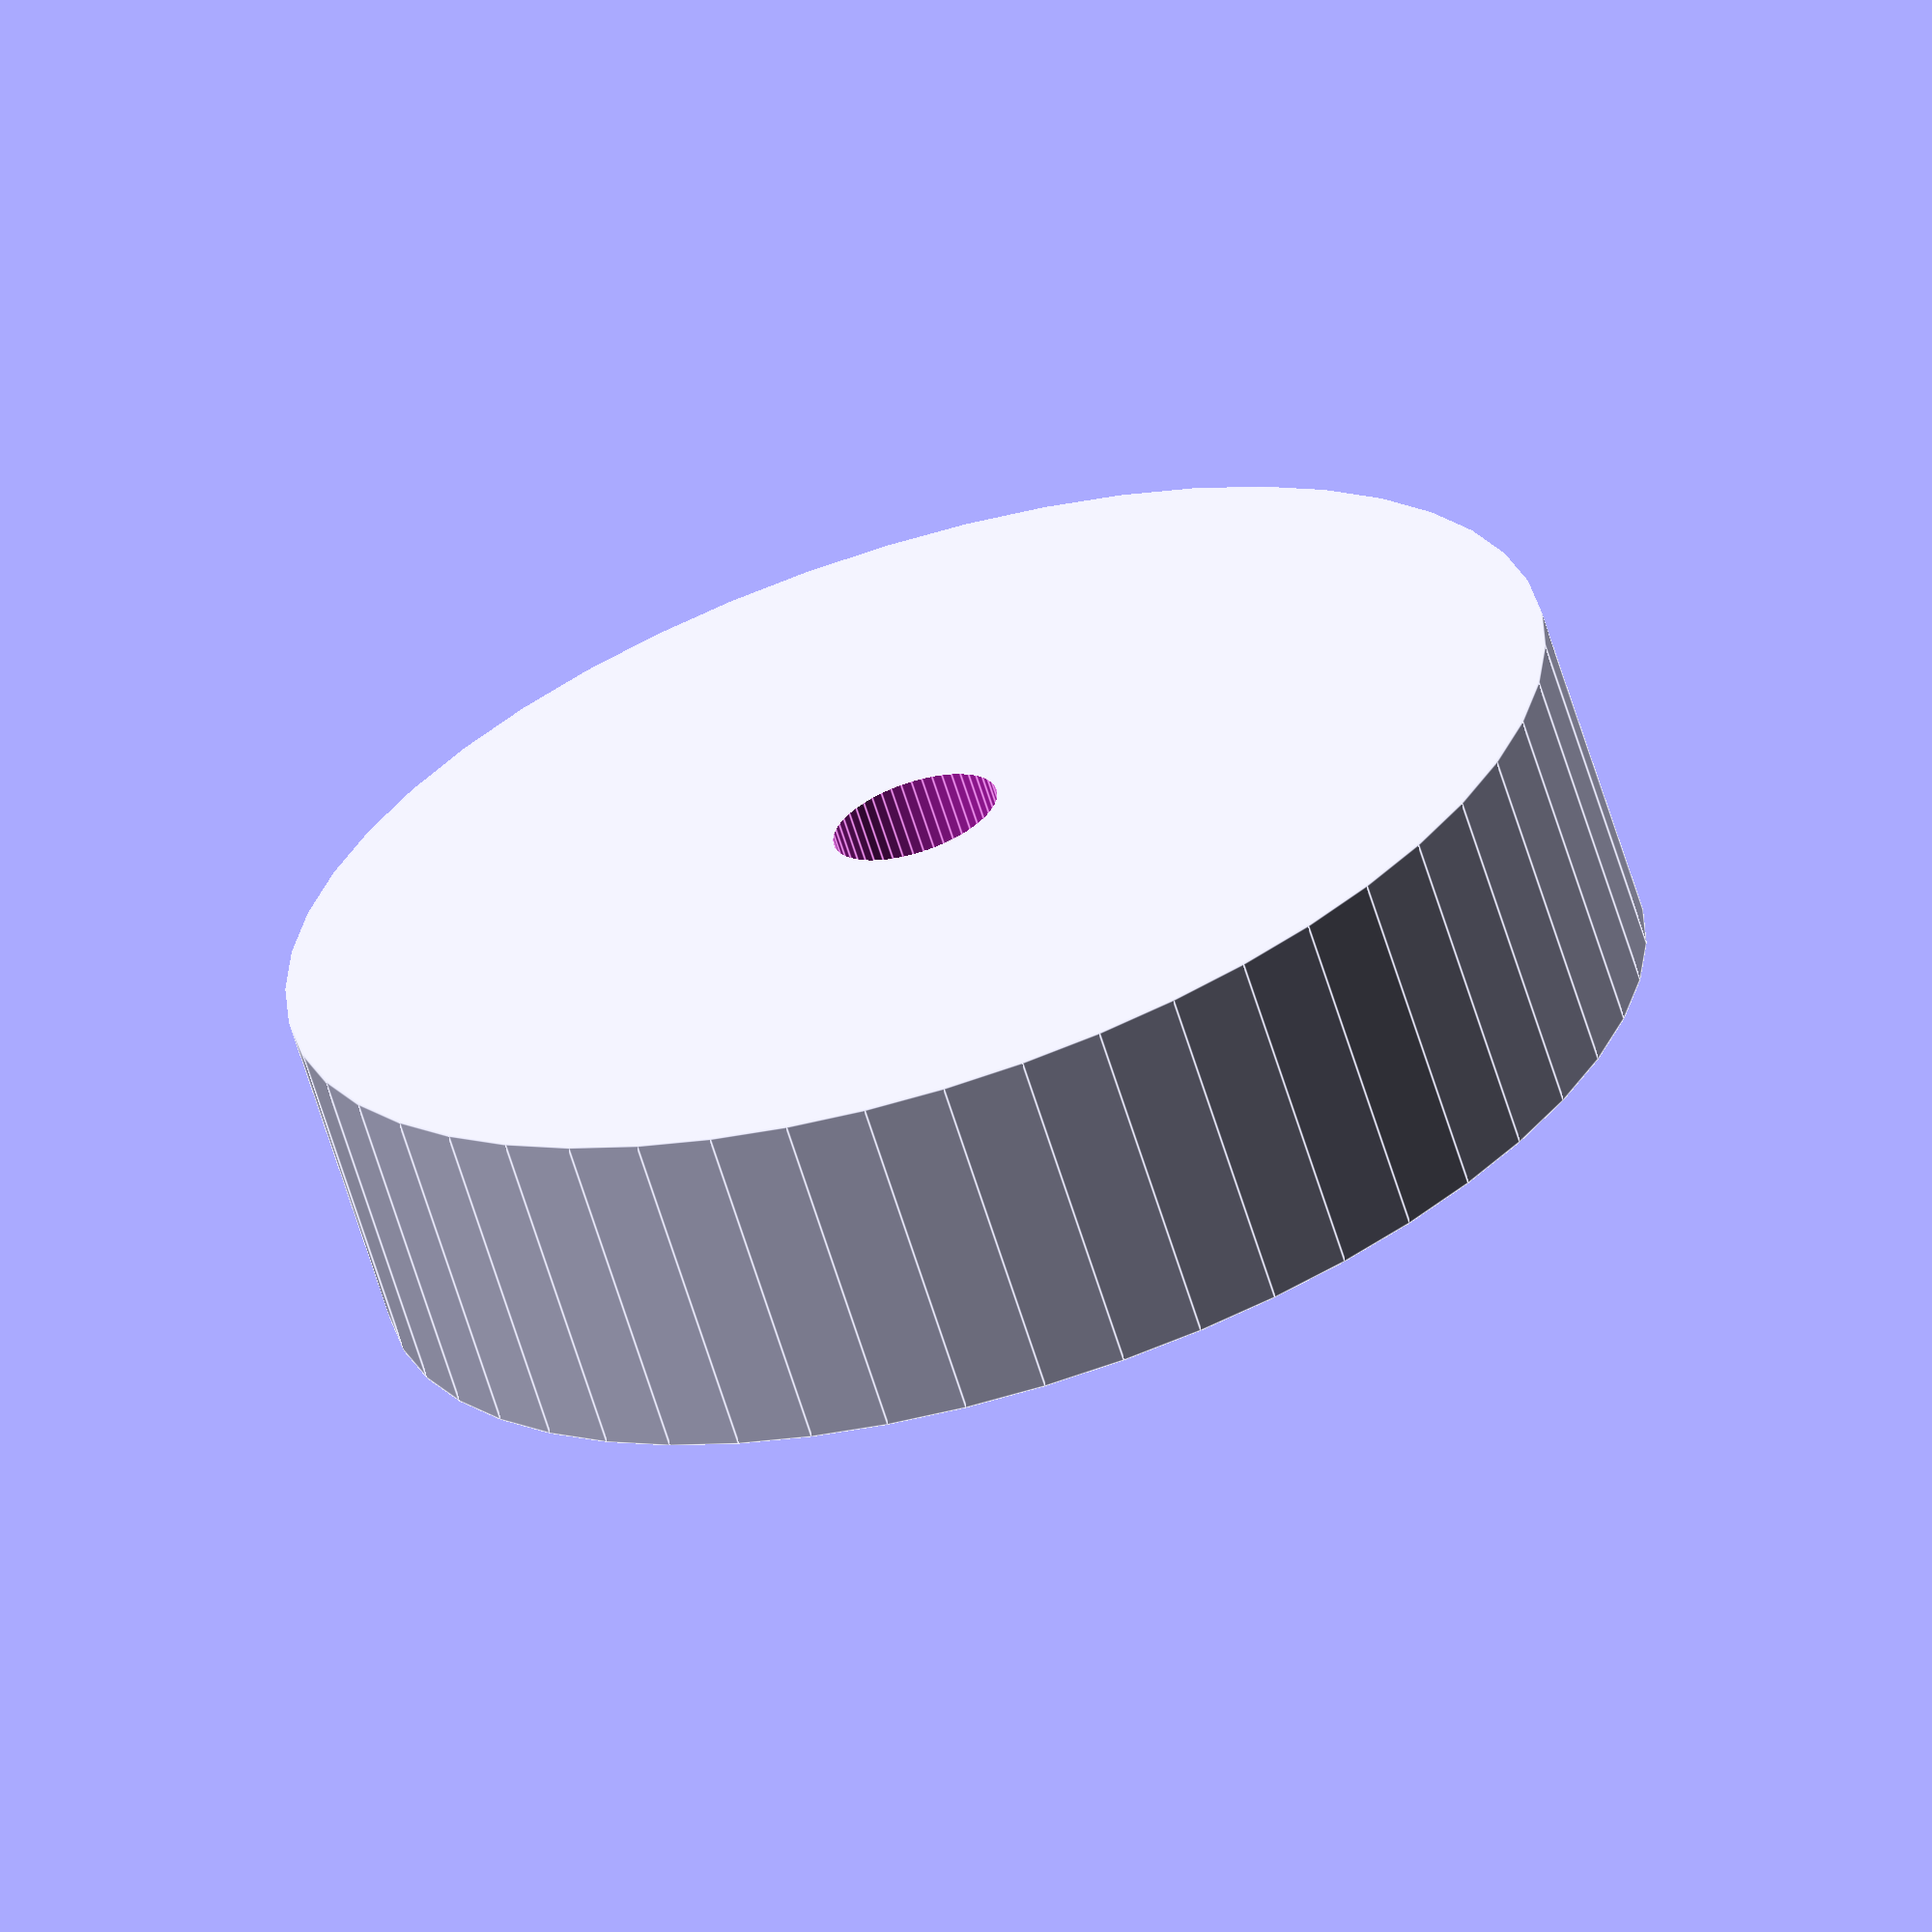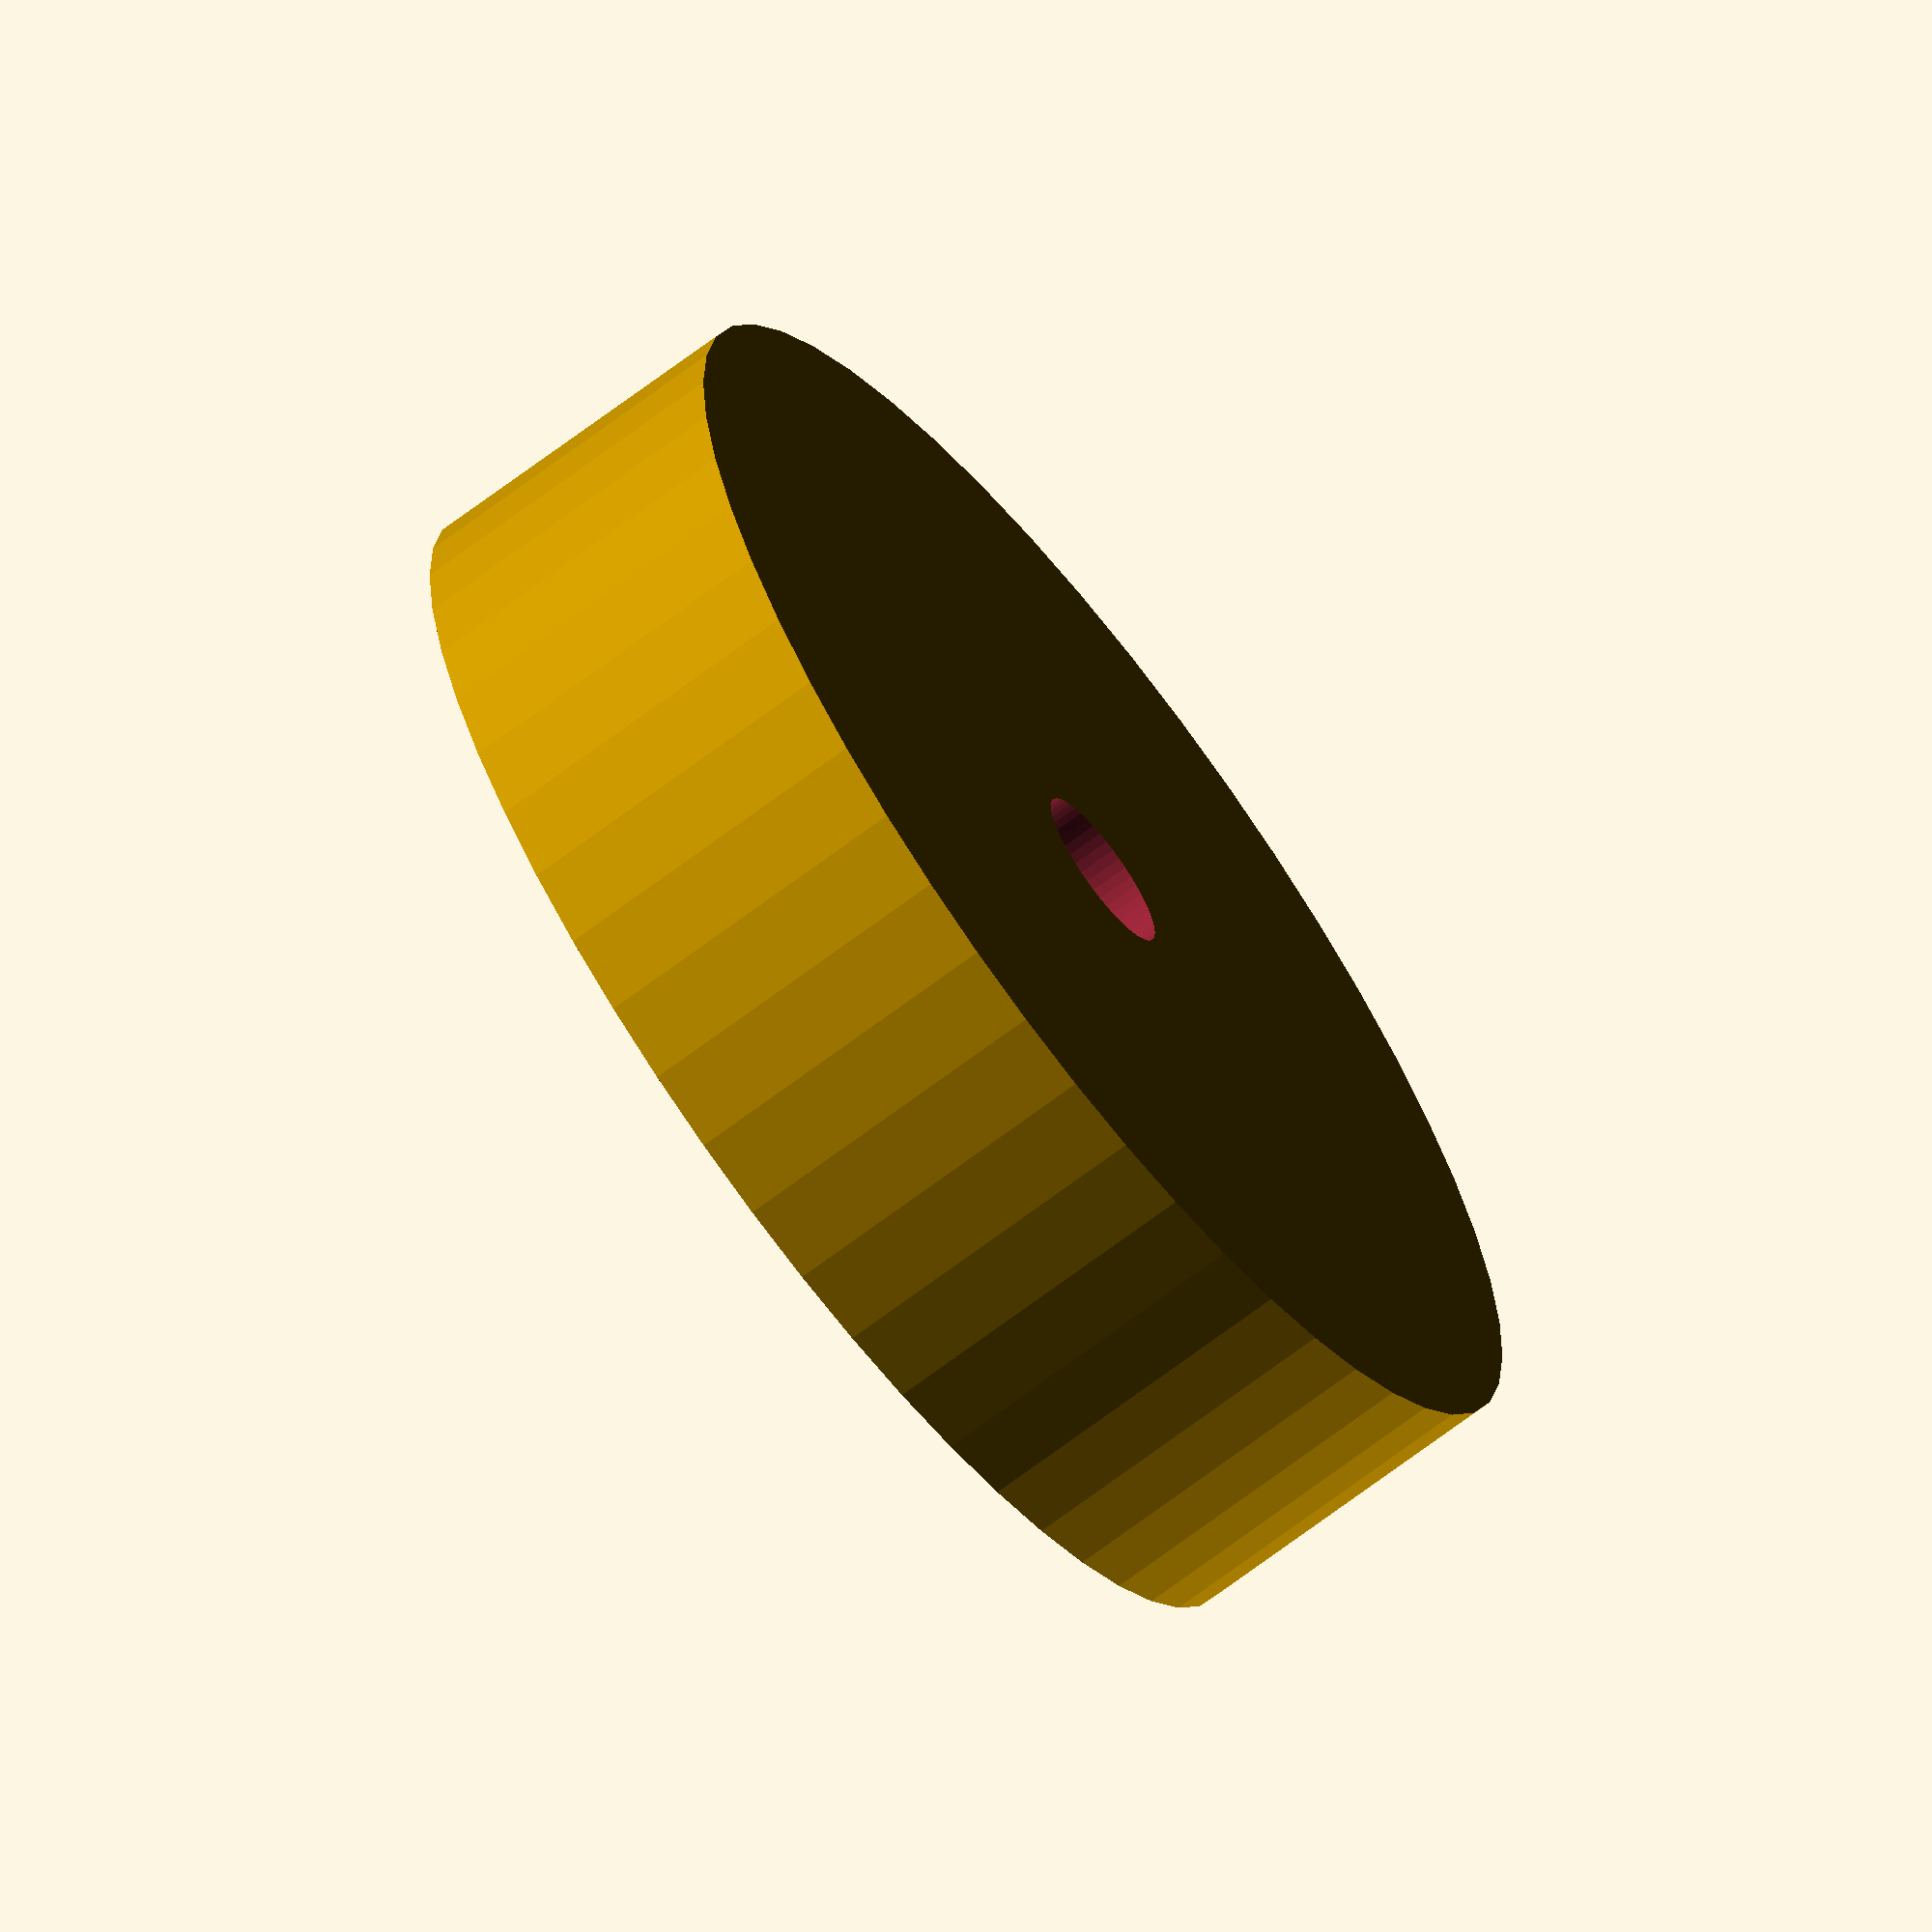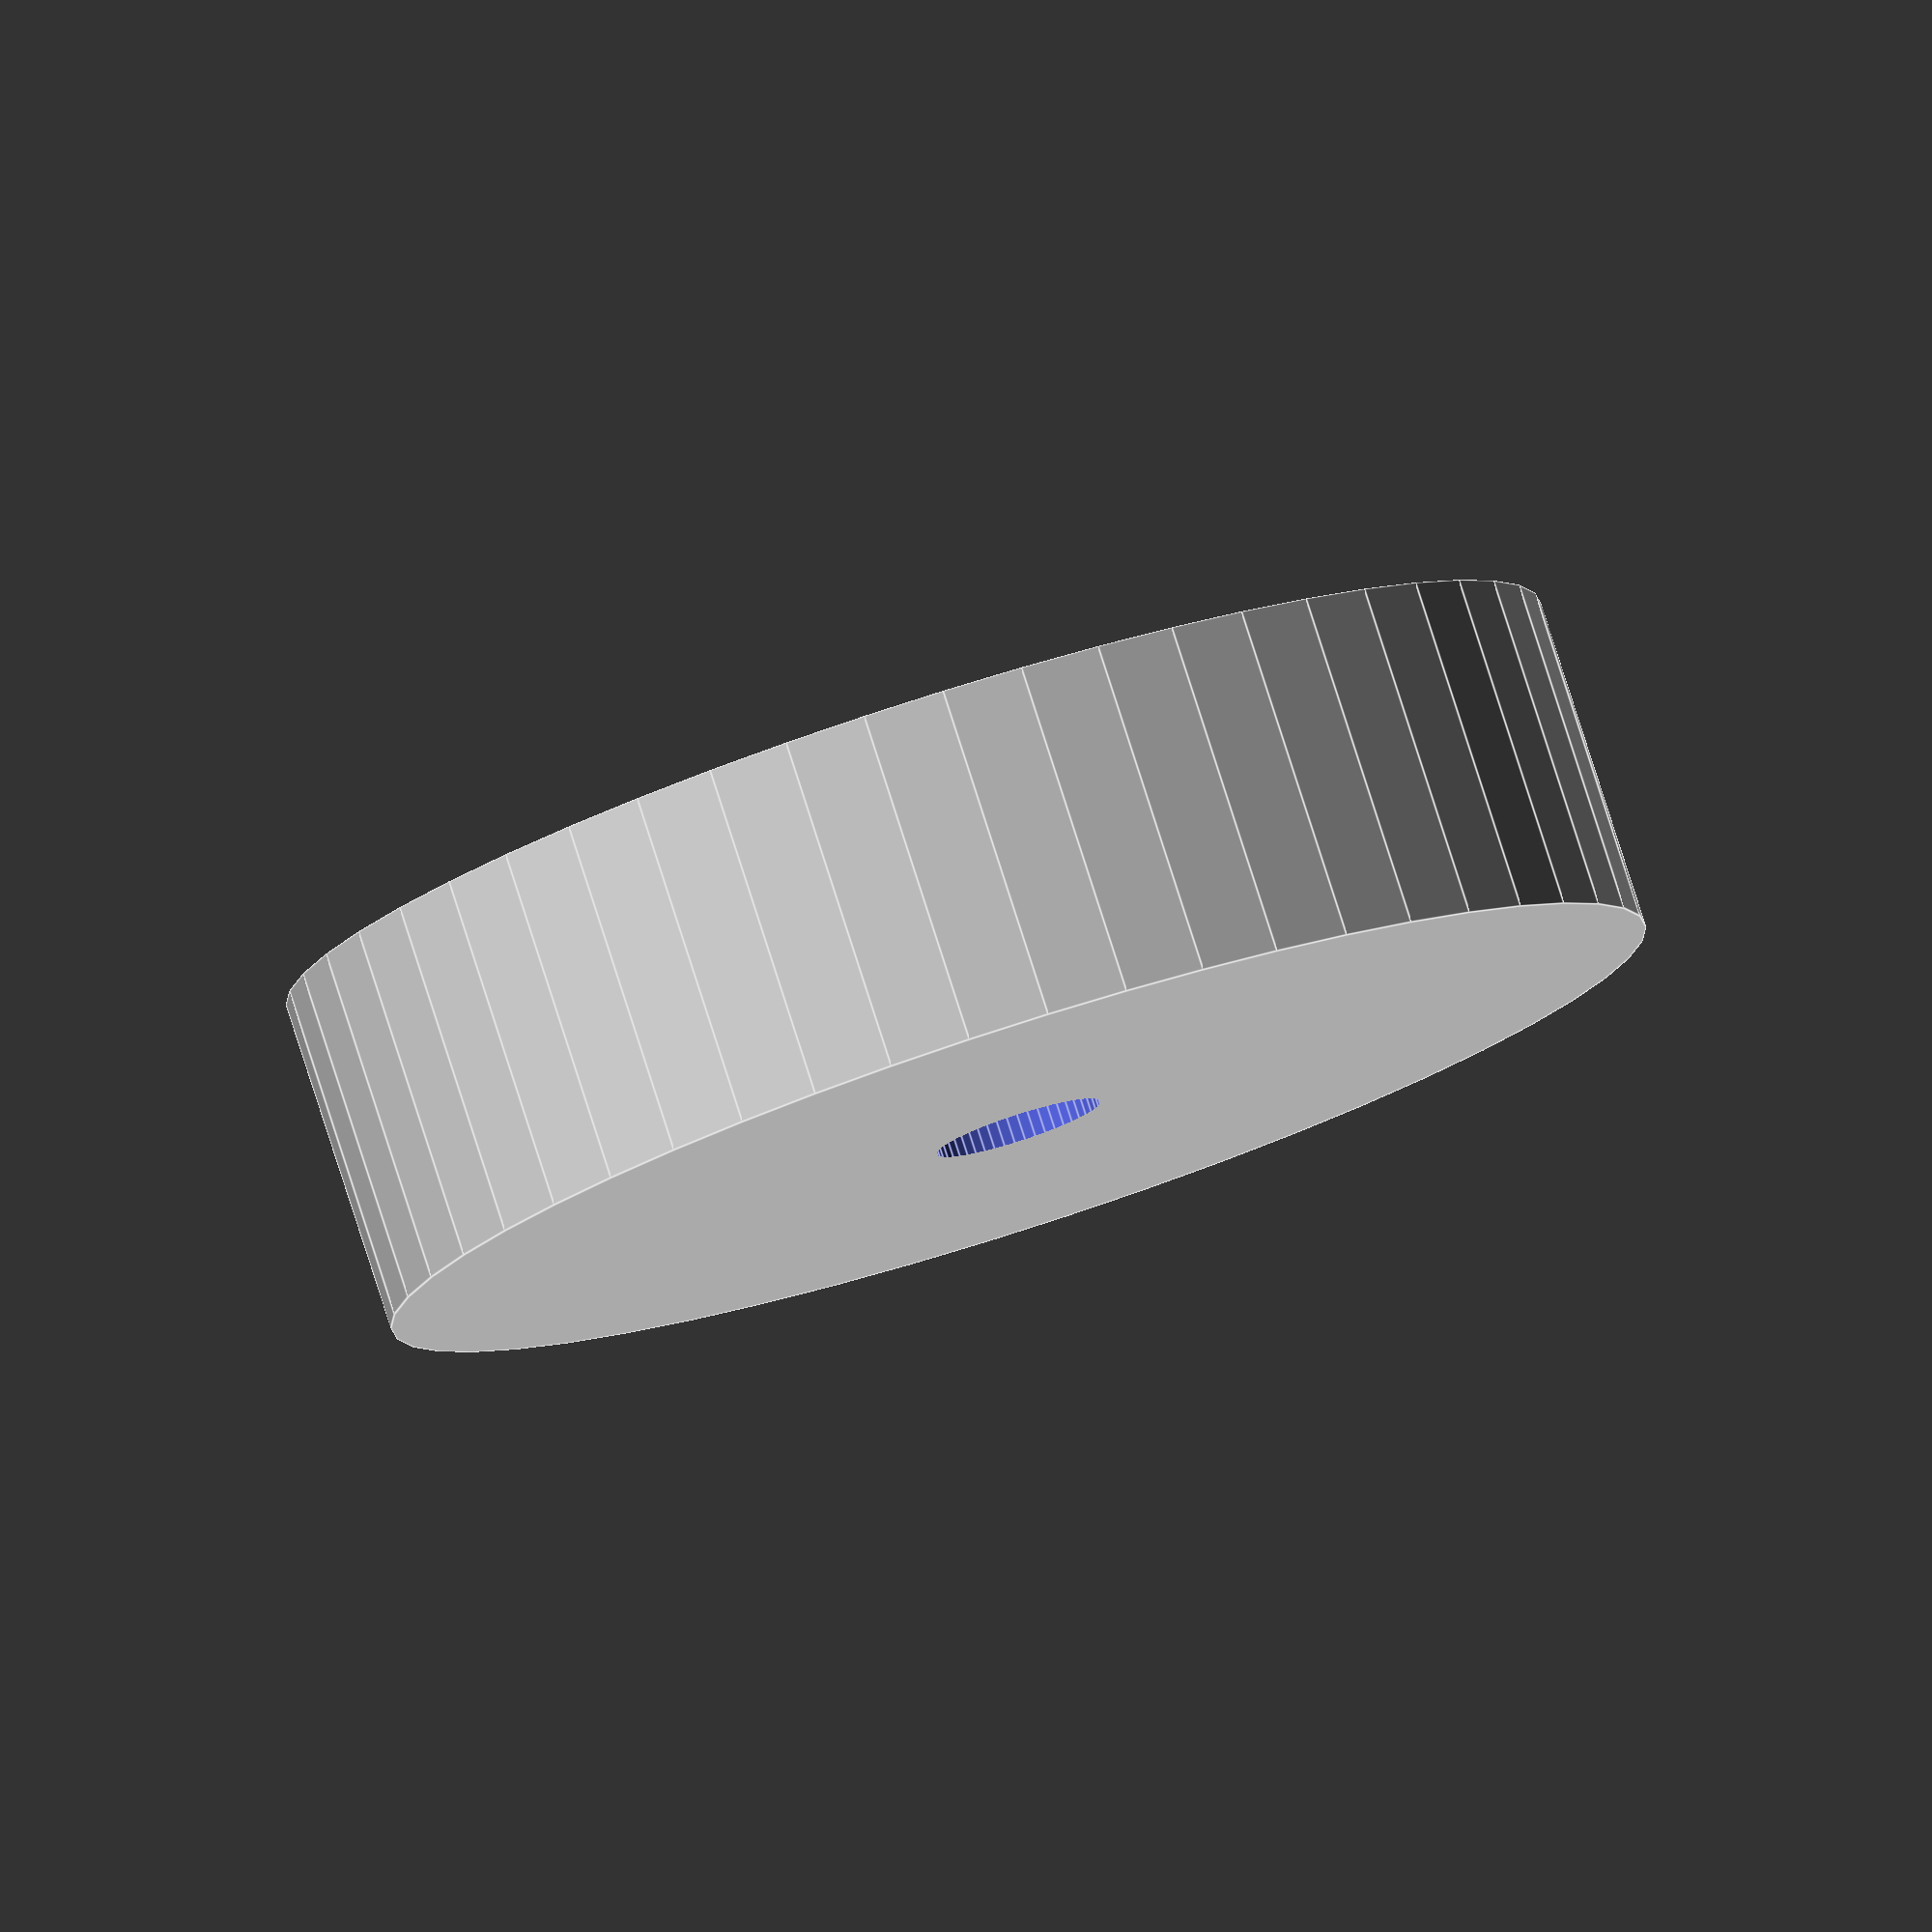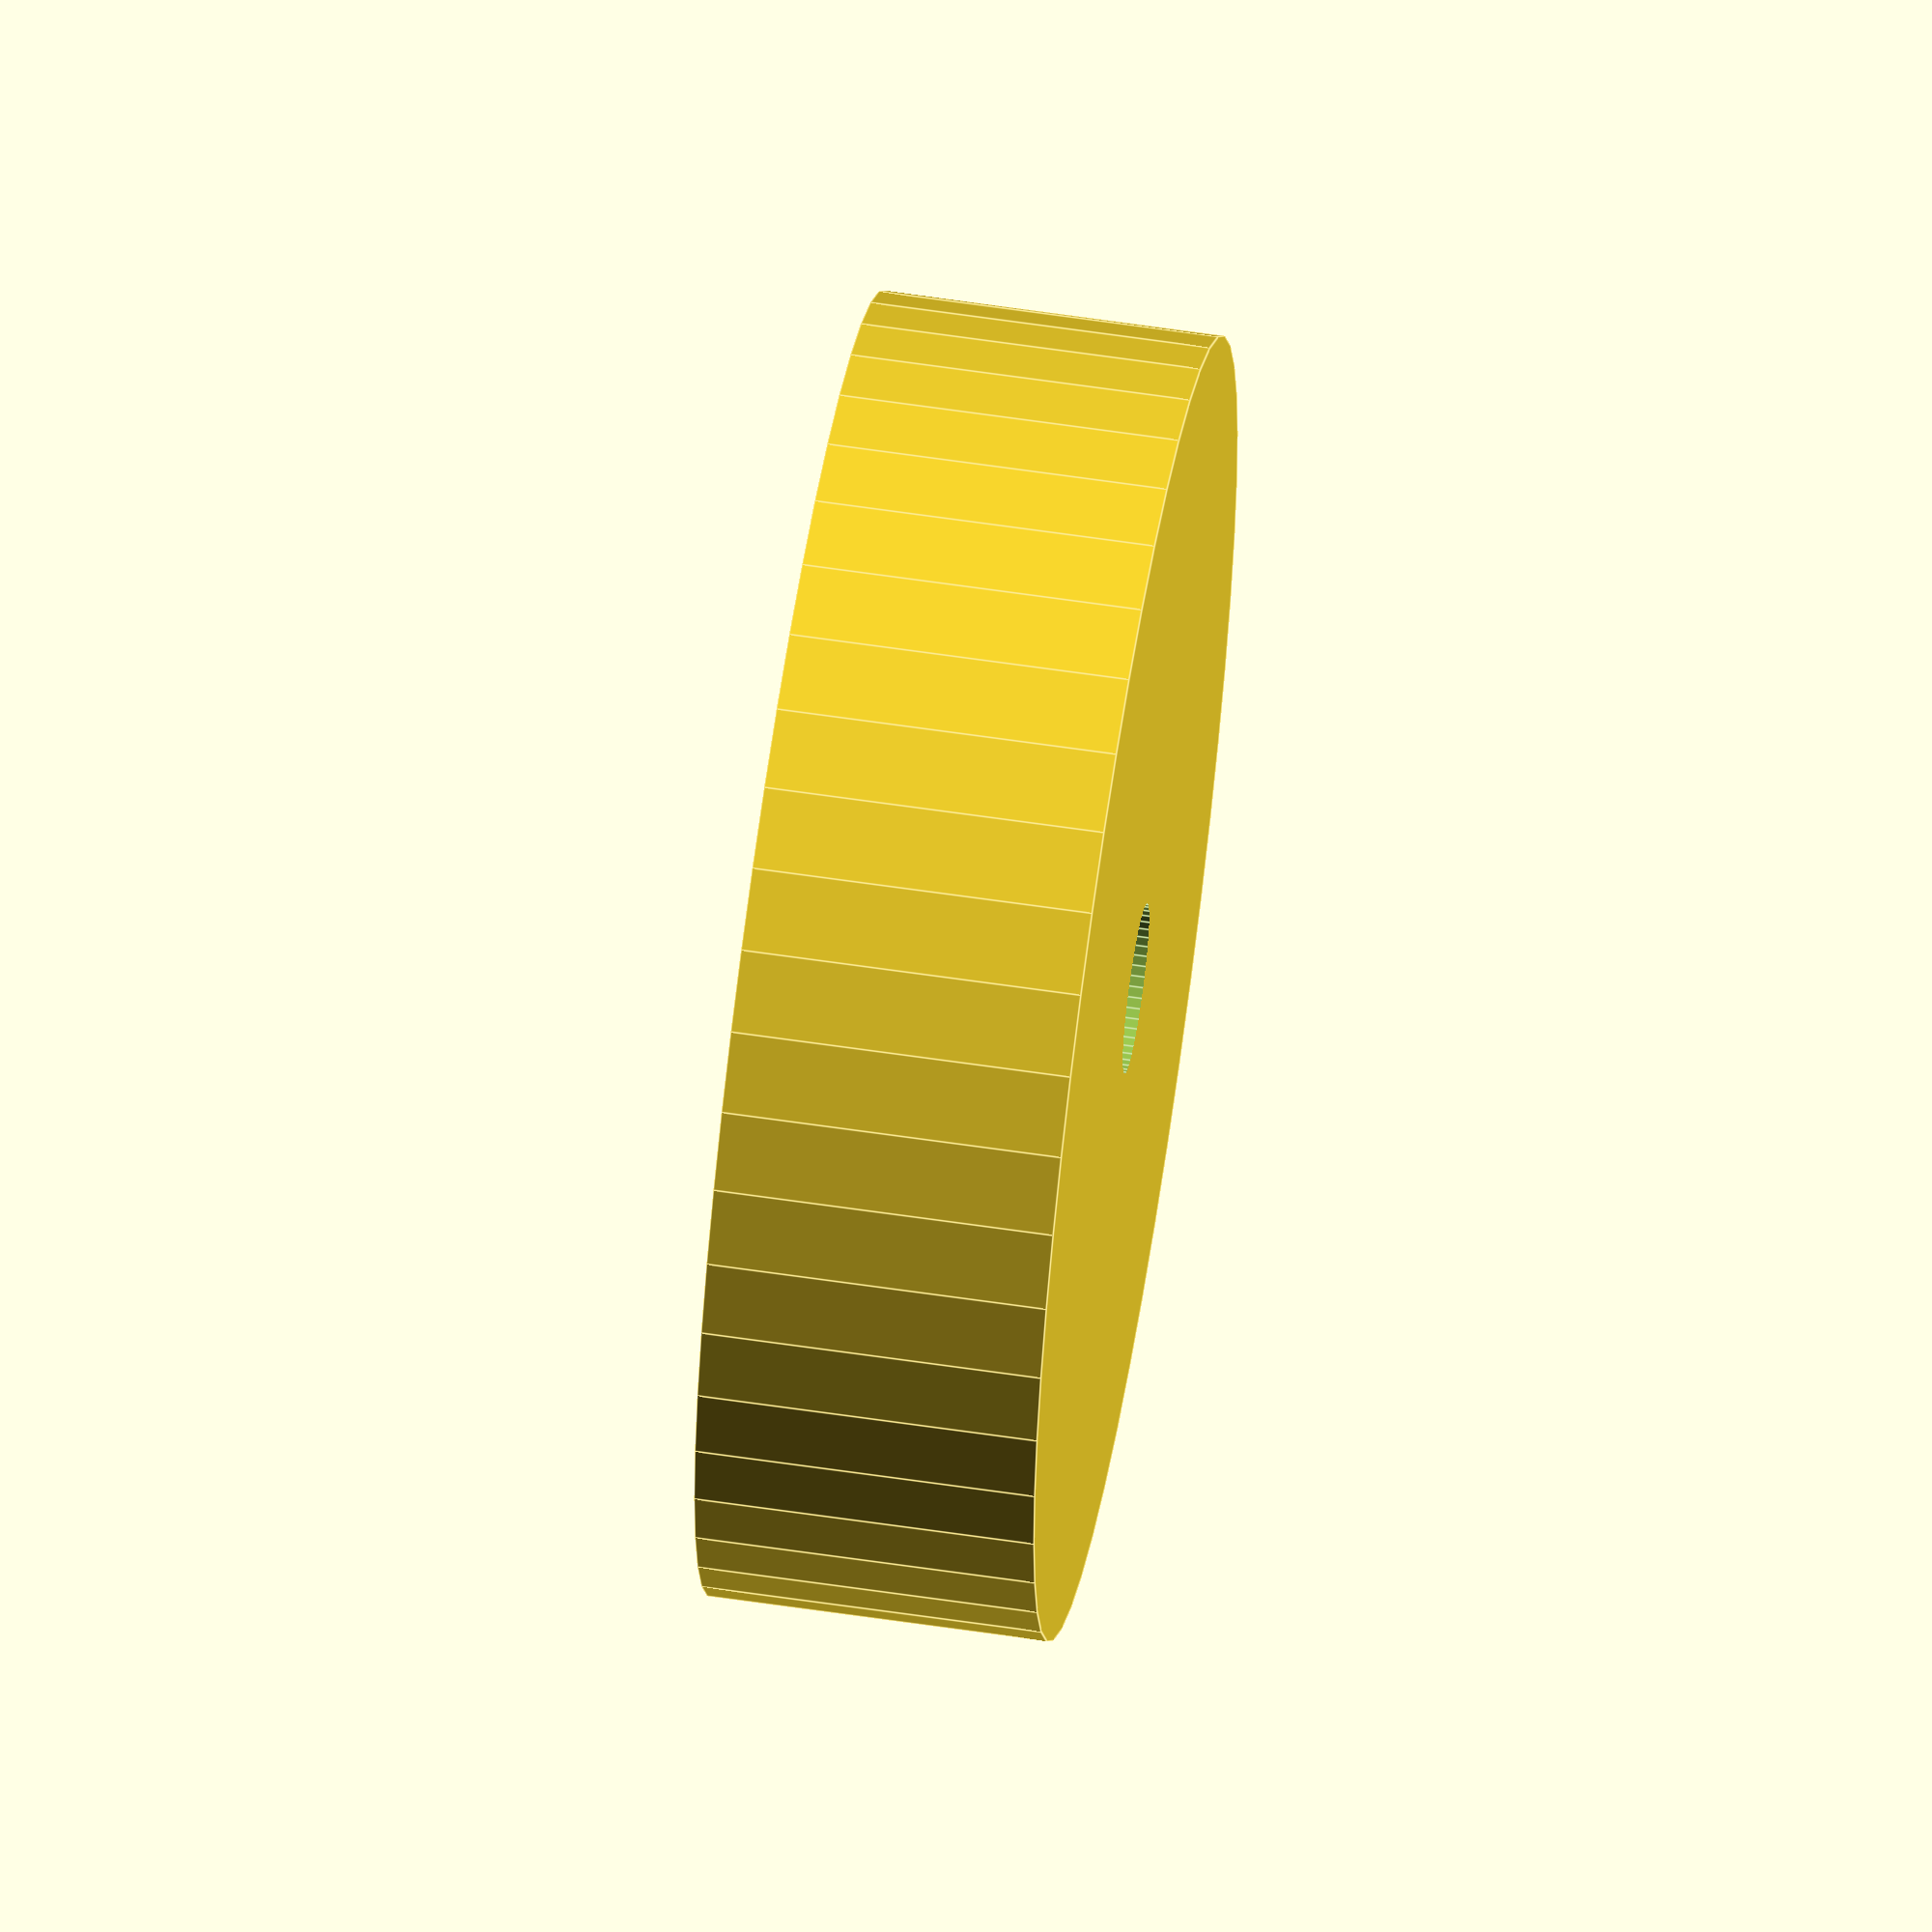
<openscad>
$fn = 50;


difference() {
	union() {
		translate(v = [0, 0, -3.0000000000]) {
			cylinder(h = 6, r = 11.5000000000);
		}
	}
	union() {
		translate(v = [0, 0, -100.0000000000]) {
			cylinder(h = 200, r = 1.5000000000);
		}
	}
}
</openscad>
<views>
elev=244.9 azim=245.8 roll=162.8 proj=o view=edges
elev=247.9 azim=86.1 roll=52.7 proj=o view=solid
elev=99.1 azim=94.5 roll=17.8 proj=o view=edges
elev=121.8 azim=115.5 roll=81.1 proj=o view=edges
</views>
